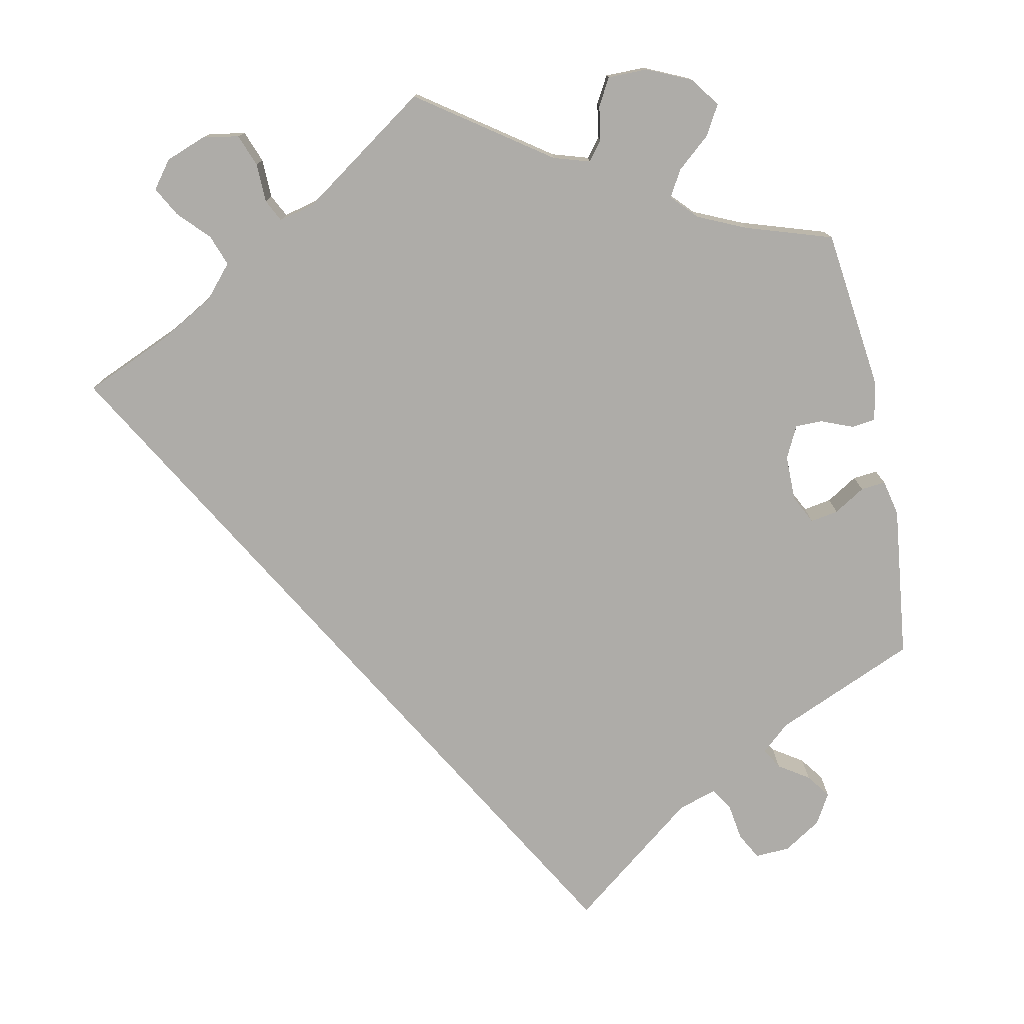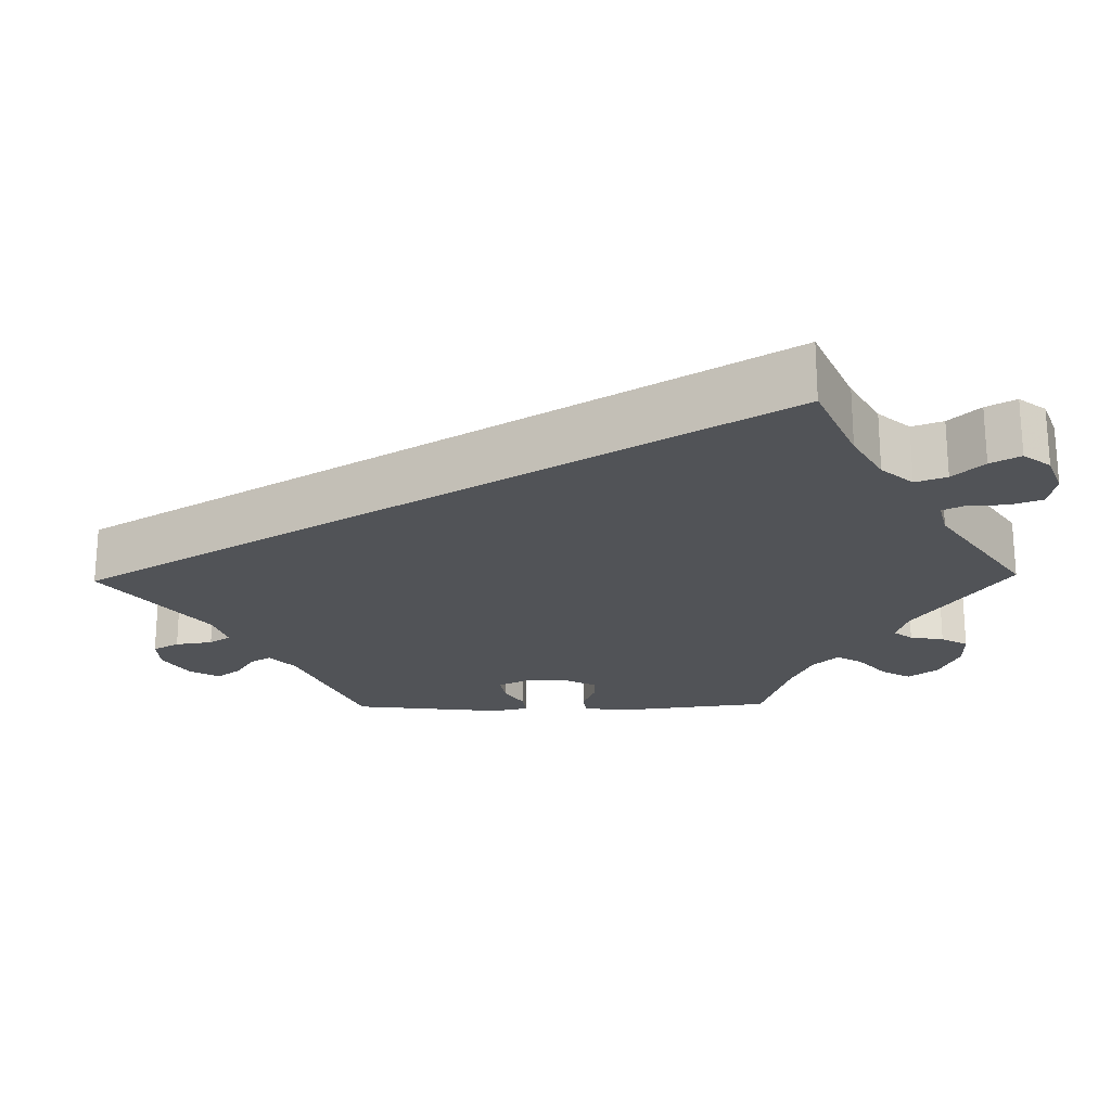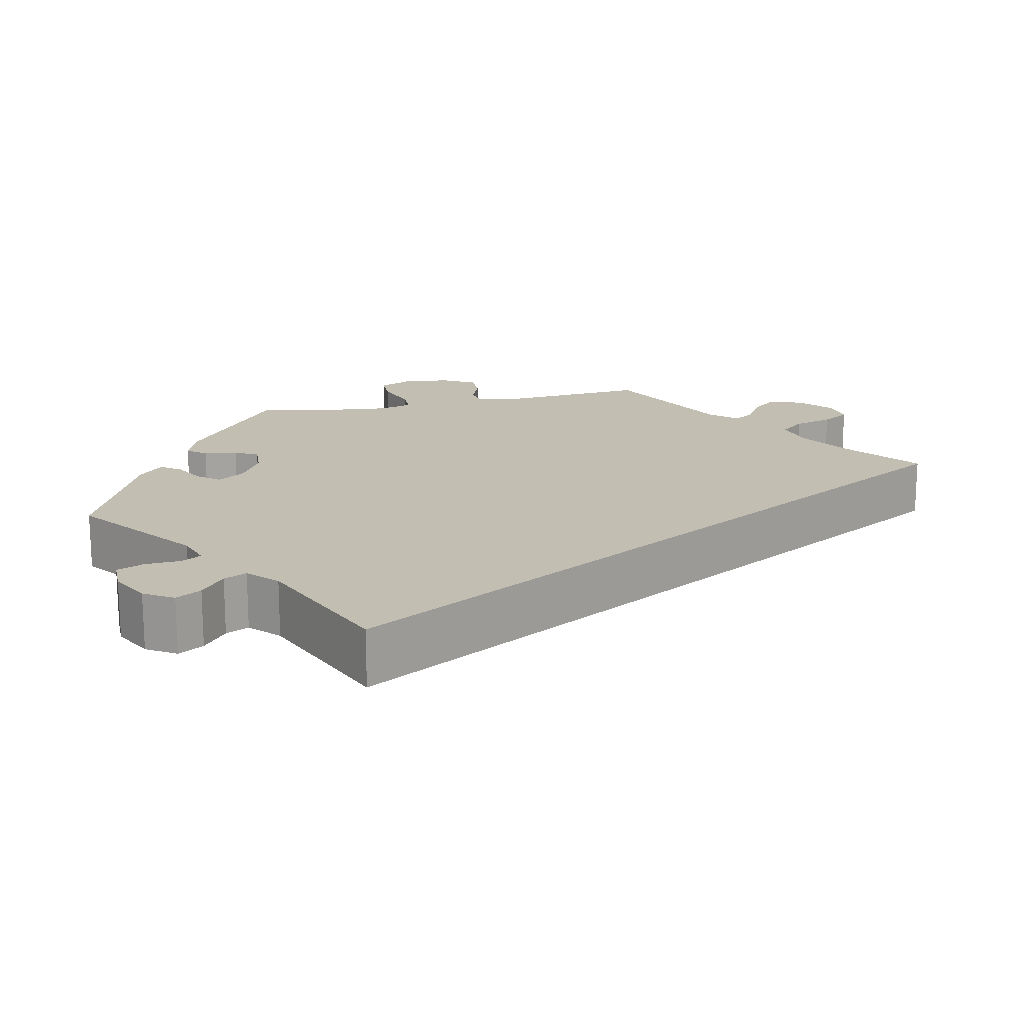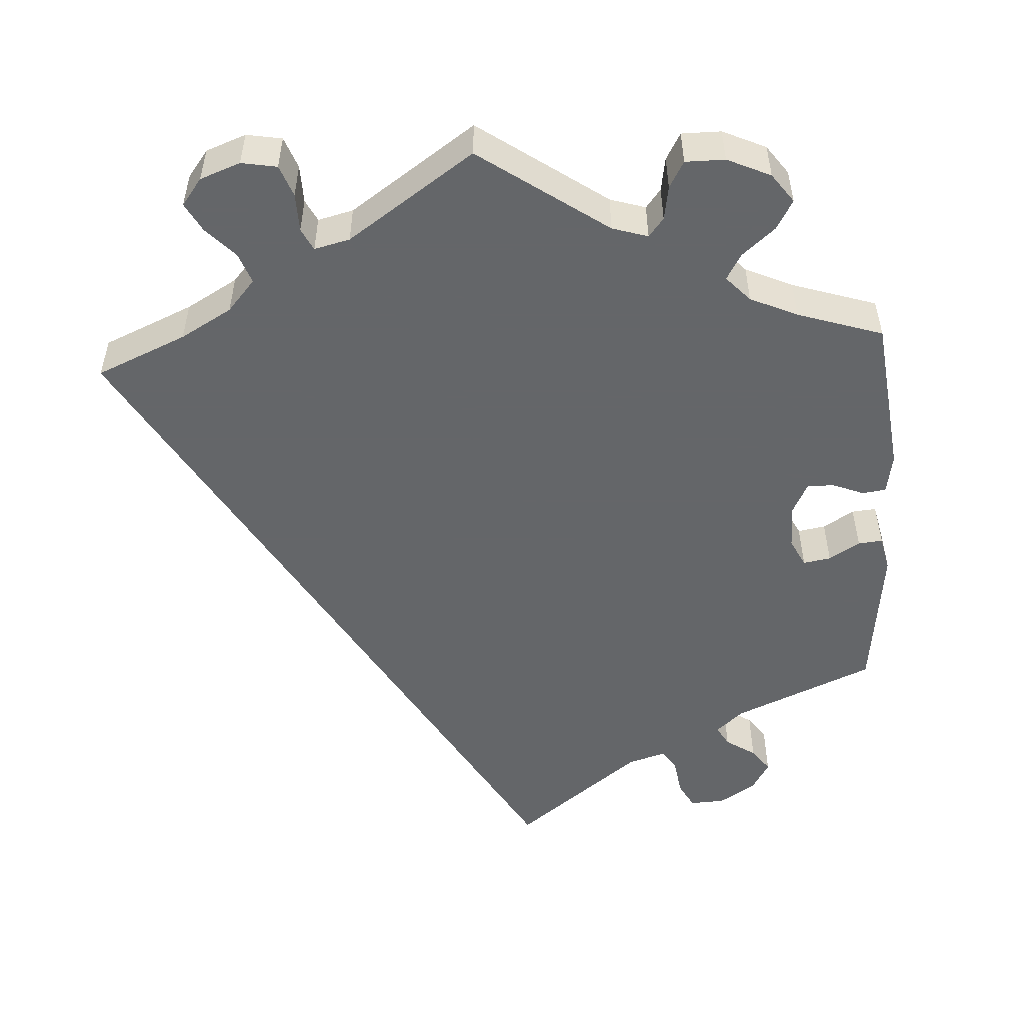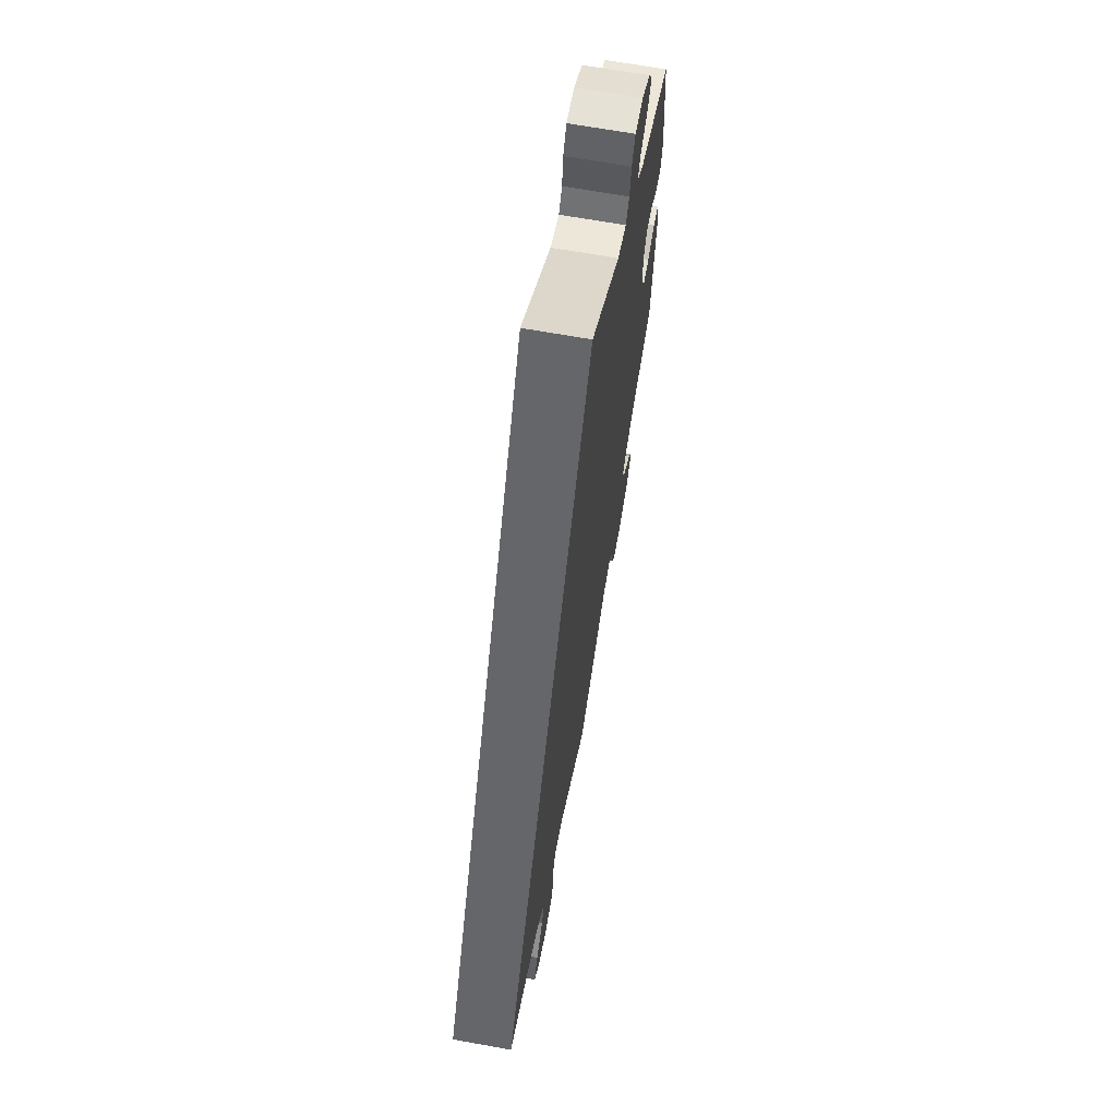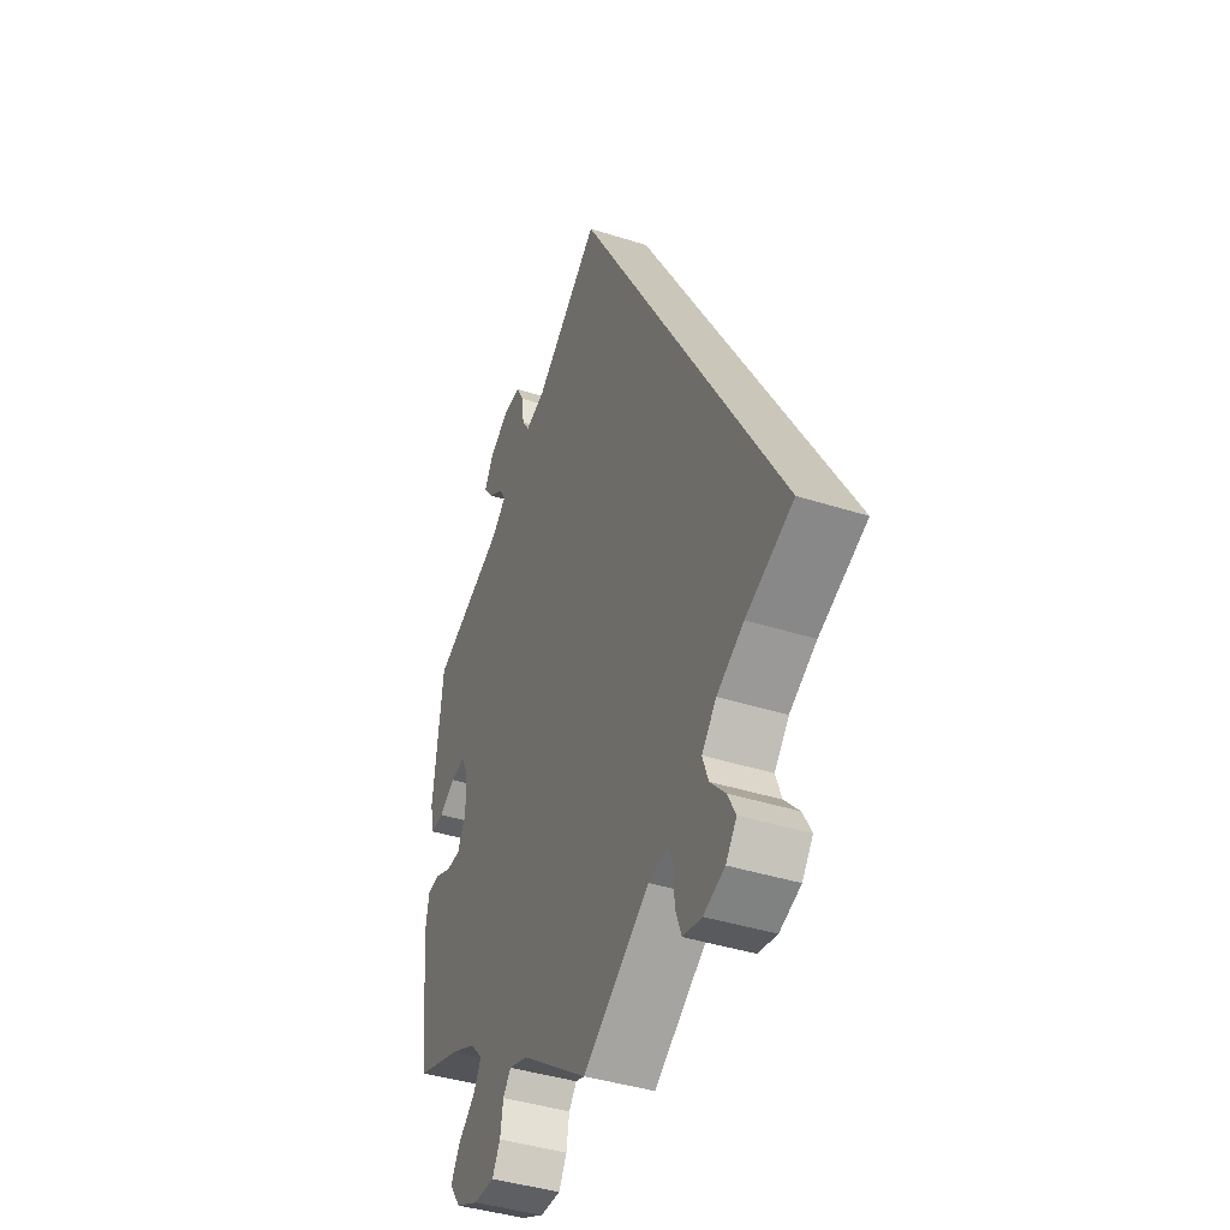
<metadata>
{"format":"obj","ext":"obj","renderer":"f3d","projection":"perspective","resolution":1024,"background":"white","views":[{"elev":-76.8,"azim":-168.4,"up":"+Y"},{"elev":-22.2,"azim":91.1,"up":"+Y"},{"elev":17.3,"azim":17.6,"up":"+Y"},{"elev":-51.7,"azim":-176.5,"up":"+Y"},{"elev":67.3,"azim":100.2,"up":"+Z"},{"elev":-40.7,"azim":68.6,"up":"+Z"}]}
</metadata>
<code>
v -0.524 0.07 -0.088
v -0.515 0.07 -0.037
v -0.485 0.07 -0.033
v -0.445 0.07 -0.049
v -0.411 0.07 -0.049
v -0.391 0.07 -0.009
v -0.391 0.07 0.048
v -0.409 0.07 0.084
v -0.444 0.07 0.078
v -0.483 0.07 0.054
v -0.514 0.07 0.051
v -0.524 0.07 0.096
v -0.501 0.07 0.288
v -0.324 0.07 0.364
v -0.289 0.07 0.395
v -0.304 0.07 0.421
v -0.342 0.07 0.446
v -0.364 0.07 0.476
v -0.342 0.07 0.514
v -0.295 0.07 0.544
v -0.251 0.07 0.546
v -0.233 0.07 0.513
v -0.226 0.07 0.466
v -0.208 0.07 0.439
v -0.16 0.07 0.454
v 0 0.07 0.578
v 0.501 0.07 -0.289
v 0.387 0.07 -0.338
v 0.322 0.07 -0.375
v 0.287 0.07 -0.415
v 0.301 0.07 -0.454
v 0.337 0.07 -0.492
v 0.357 0.07 -0.529
v 0.331 0.07 -0.563
v 0.28 0.07 -0.582
v 0.235 0.07 -0.574
v 0.22 0.07 -0.534
v 0.219 0.07 -0.485
v 0.205 0.07 -0.457
v 0.16 0.07 -0.468
v 0 0.07 -0.578
v -0.162 0.07 -0.464
v -0.207 0.07 -0.45
v -0.226 0.07 -0.474
v -0.233 0.07 -0.517
v -0.252 0.07 -0.551
v -0.302 0.07 -0.551
v -0.357 0.07 -0.526
v -0.384 0.07 -0.489
v -0.363 0.07 -0.452
v -0.321 0.07 -0.416
v -0.302 0.07 -0.383
v -0.332 0.07 -0.351
v -0.392 0.07 -0.324
v -0.5 0.07 -0.289
v -0.524 0 -0.088
v -0.515 0 -0.037
v -0.485 0 -0.033
v -0.445 0 -0.049
v -0.411 0 -0.049
v -0.391 0 -0.009
v -0.391 0 0.048
v -0.409 0 0.084
v -0.444 0 0.078
v -0.483 0 0.054
v -0.514 0 0.051
v -0.524 0 0.096
v -0.501 0 0.288
v -0.324 0 0.364
v -0.289 0 0.395
v -0.304 0 0.421
v -0.342 0 0.446
v -0.364 0 0.476
v -0.342 0 0.514
v -0.295 0 0.544
v -0.251 0 0.546
v -0.233 0 0.513
v -0.226 0 0.466
v -0.208 0 0.439
v -0.16 0 0.454
v 0 0 0.578
v 0.501 0 -0.289
v 0.387 0 -0.338
v 0.322 0 -0.375
v 0.287 0 -0.415
v 0.301 0 -0.454
v 0.337 0 -0.492
v 0.357 0 -0.529
v 0.331 0 -0.563
v 0.28 0 -0.582
v 0.235 0 -0.574
v 0.22 0 -0.534
v 0.219 0 -0.485
v 0.205 0 -0.457
v 0.16 0 -0.468
v 0 0 -0.578
v -0.162 0 -0.464
v -0.207 0 -0.45
v -0.226 0 -0.474
v -0.233 0 -0.517
v -0.252 0 -0.551
v -0.302 0 -0.551
v -0.357 0 -0.526
v -0.384 0 -0.489
v -0.363 0 -0.452
v -0.321 0 -0.416
v -0.302 0 -0.383
v -0.332 0 -0.351
v -0.392 0 -0.324
v -0.5 0 -0.289
f 54 55 1 2
f 53 54 2 3
f 52 53 3 4
f 48 49 50 51
f 48 51 52
f 47 48 52
f 44 45 46 47
f 43 44 47 52
f 42 43 52 4
f 40 41 42 4
f 35 36 37 38
f 35 38 39
f 34 35 39
f 31 32 33 34
f 30 31 34 39
f 29 30 39 40
f 25 26 27 28
f 24 25 28 29
f 23 24 29 40
f 21 22 23
f 20 21 23
f 16 17 18 19
f 15 16 19 20
f 11 12 13 14
f 9 10 11 14
f 8 9 14 15
f 7 8 15
f 6 7 15
f 40 4 5
f 40 5 6
f 15 20 23 40
f 6 15 40
f 57 56 110 109
f 58 57 109 108
f 59 58 108 107
f 106 105 104 103
f 107 106 103
f 107 103 102
f 102 101 100 99
f 107 102 99 98
f 59 107 98 97
f 59 97 96 95
f 93 92 91 90
f 94 93 90
f 94 90 89
f 89 88 87 86
f 94 89 86 85
f 95 94 85 84
f 83 82 81 80
f 84 83 80 79
f 95 84 79 78
f 78 77 76
f 78 76 75
f 74 73 72 71
f 75 74 71 70
f 69 68 67 66
f 69 66 65 64
f 70 69 64 63
f 70 63 62
f 70 62 61
f 60 59 95
f 61 60 95
f 95 78 75 70
f 95 70 61
f 1 56 57 2
f 2 57 58 3
f 3 58 59 4
f 4 59 60 5
f 5 60 61 6
f 6 61 62 7
f 7 62 63 8
f 8 63 64 9
f 9 64 65 10
f 10 65 66 11
f 11 66 67 12
f 12 67 68 13
f 13 68 69 14
f 14 69 70 15
f 15 70 71 16
f 16 71 72 17
f 17 72 73 18
f 18 73 74 19
f 19 74 75 20
f 20 75 76 21
f 21 76 77 22
f 22 77 78 23
f 23 78 79 24
f 24 79 80 25
f 25 80 81 26
f 26 81 82 27
f 27 82 83 28
f 28 83 84 29
f 29 84 85 30
f 30 85 86 31
f 31 86 87 32
f 32 87 88 33
f 33 88 89 34
f 34 89 90 35
f 35 90 91 36
f 36 91 92 37
f 37 92 93 38
f 38 93 94 39
f 39 94 95 40
f 40 95 96 41
f 41 96 97 42
f 42 97 98 43
f 43 98 99 44
f 44 99 100 45
f 45 100 101 46
f 46 101 102 47
f 47 102 103 48
f 48 103 104 49
f 49 104 105 50
f 50 105 106 51
f 51 106 107 52
f 52 107 108 53
f 53 108 109 54
f 54 109 110 55
f 55 110 56 1

</code>
